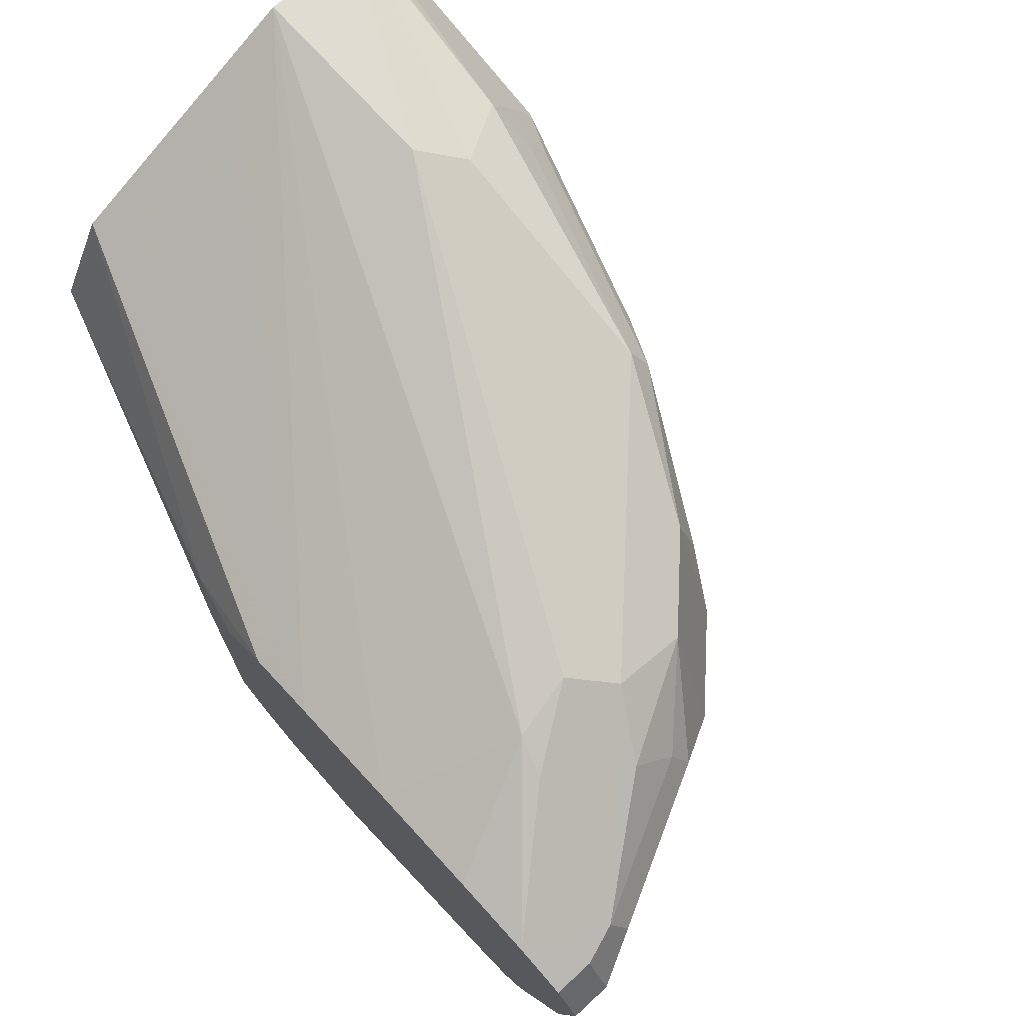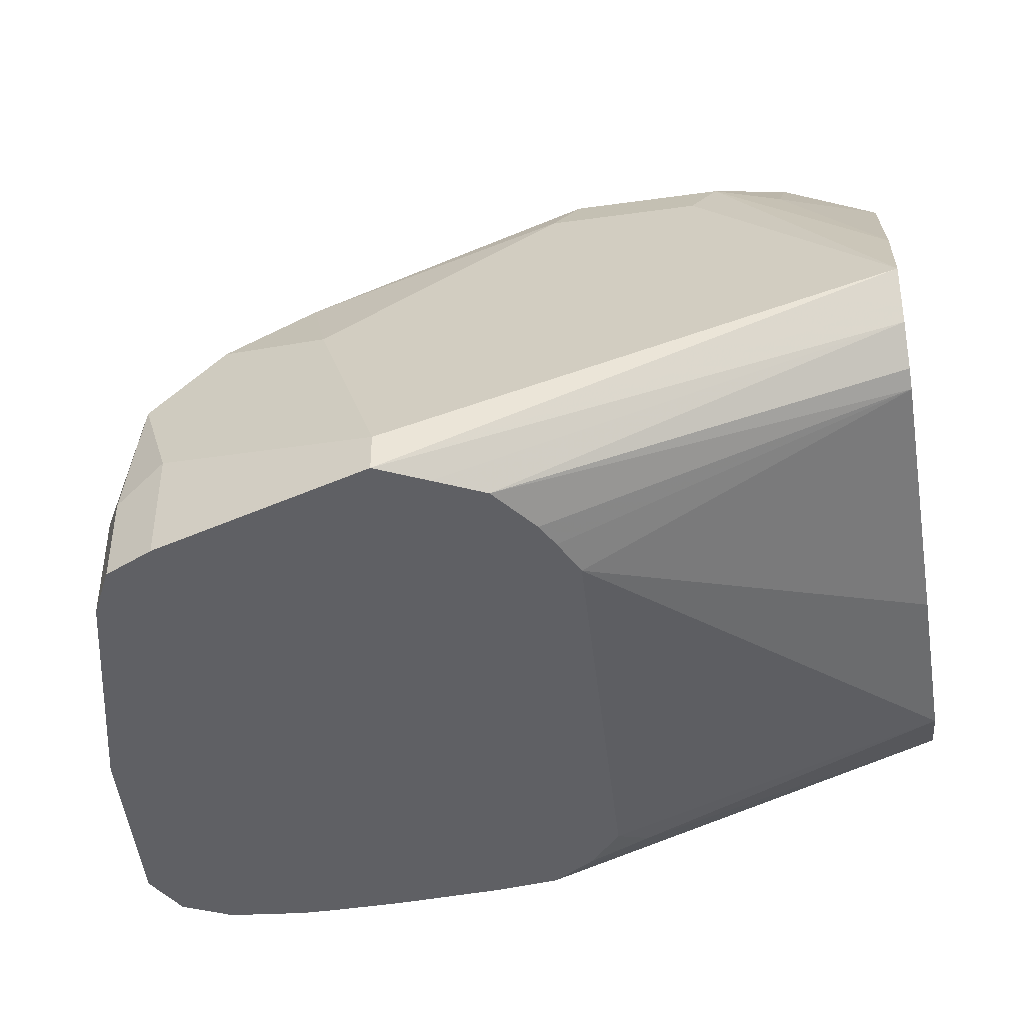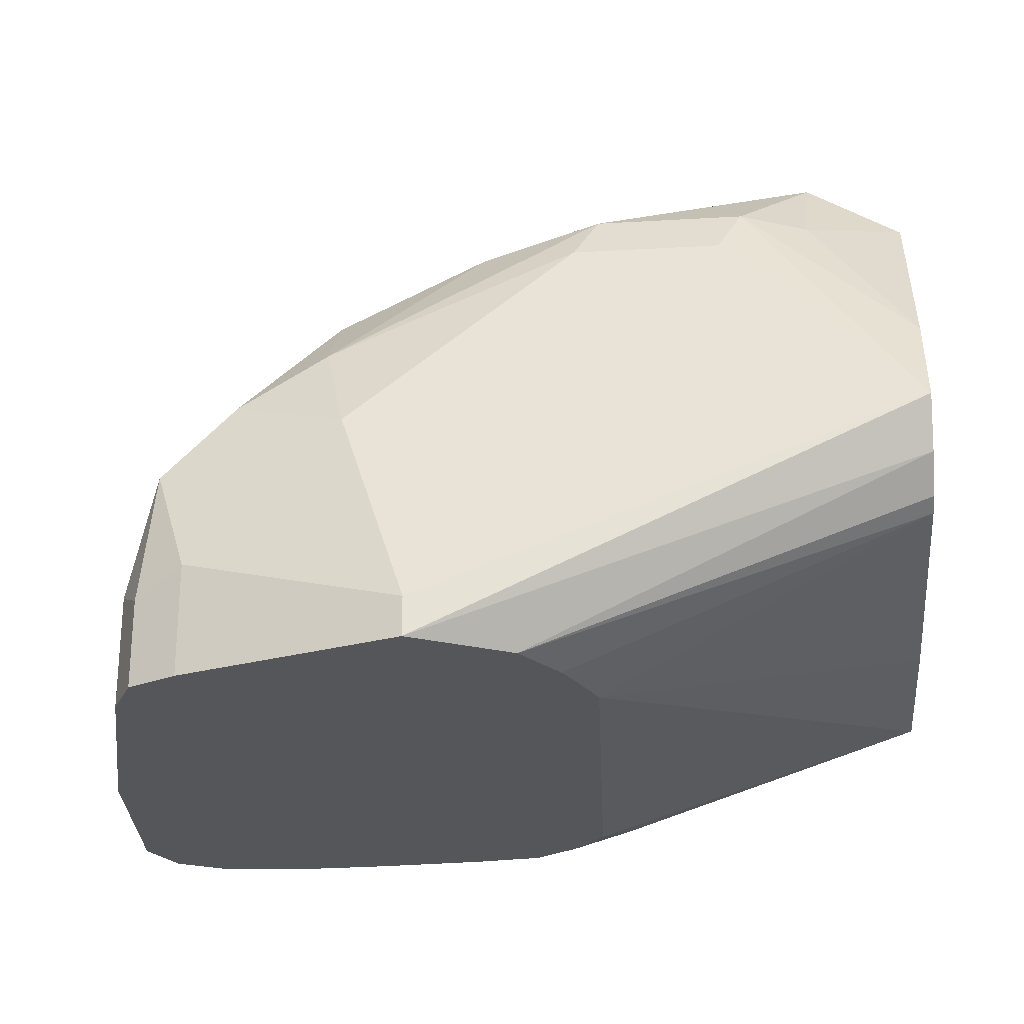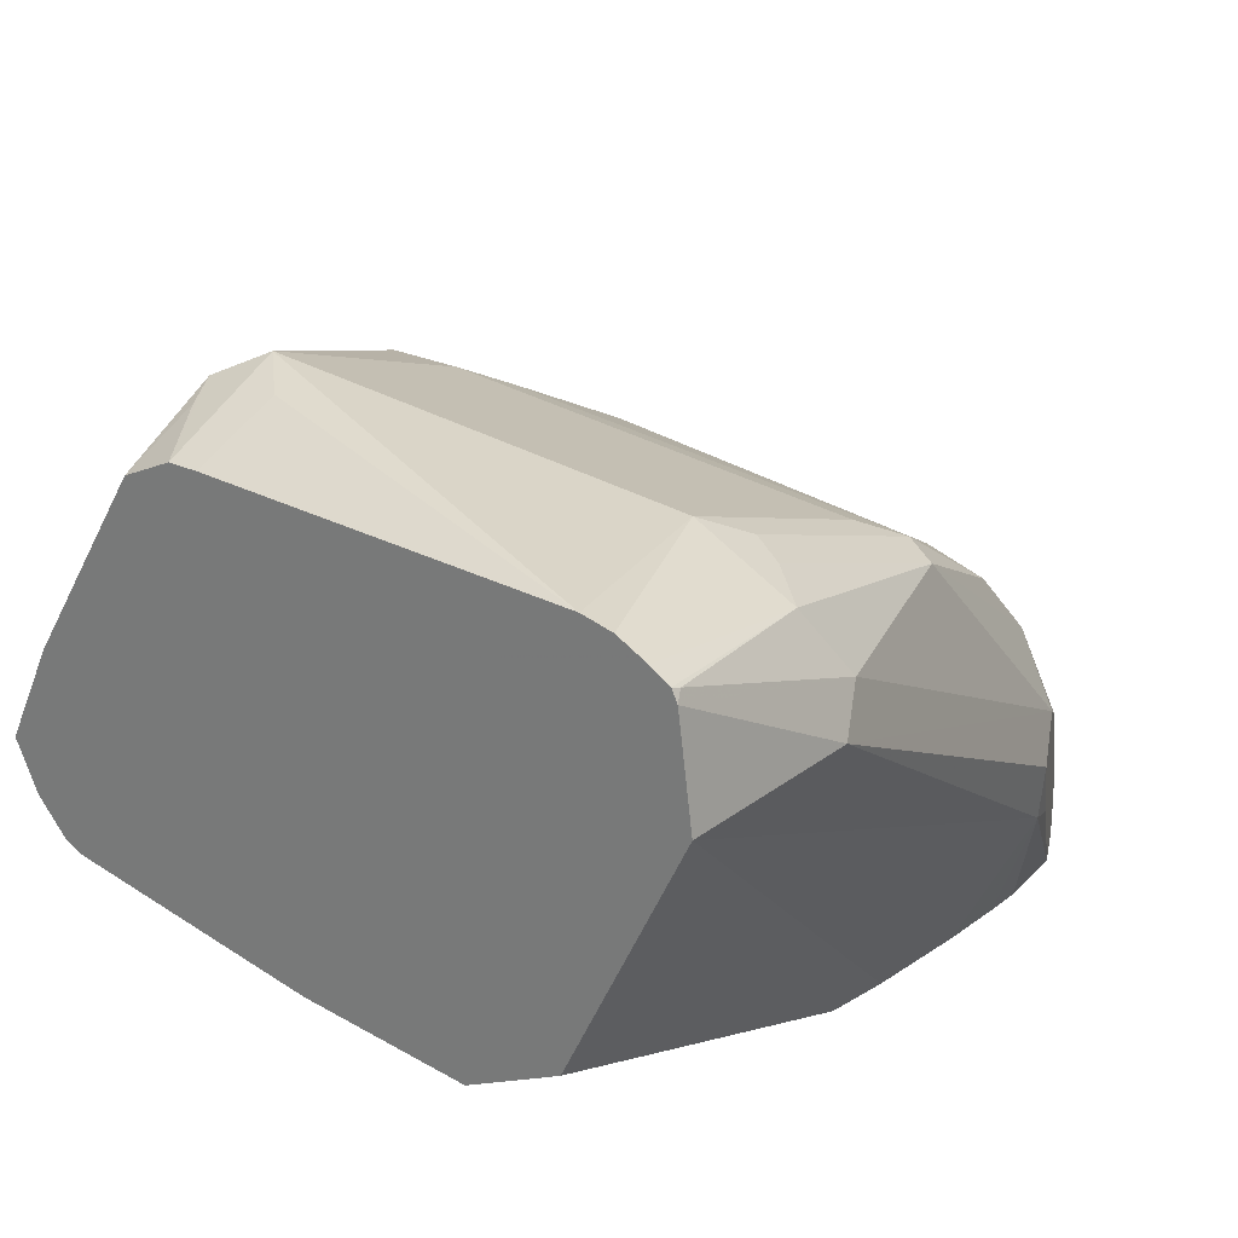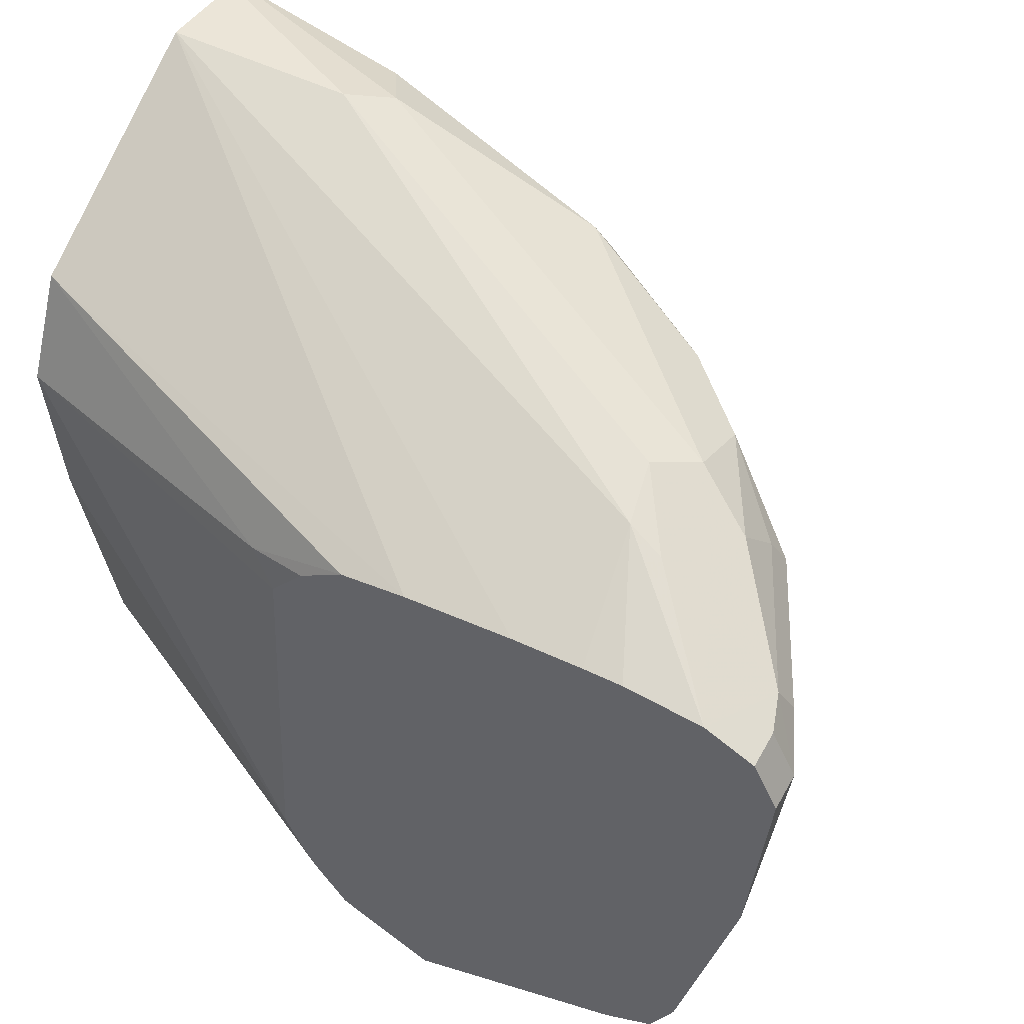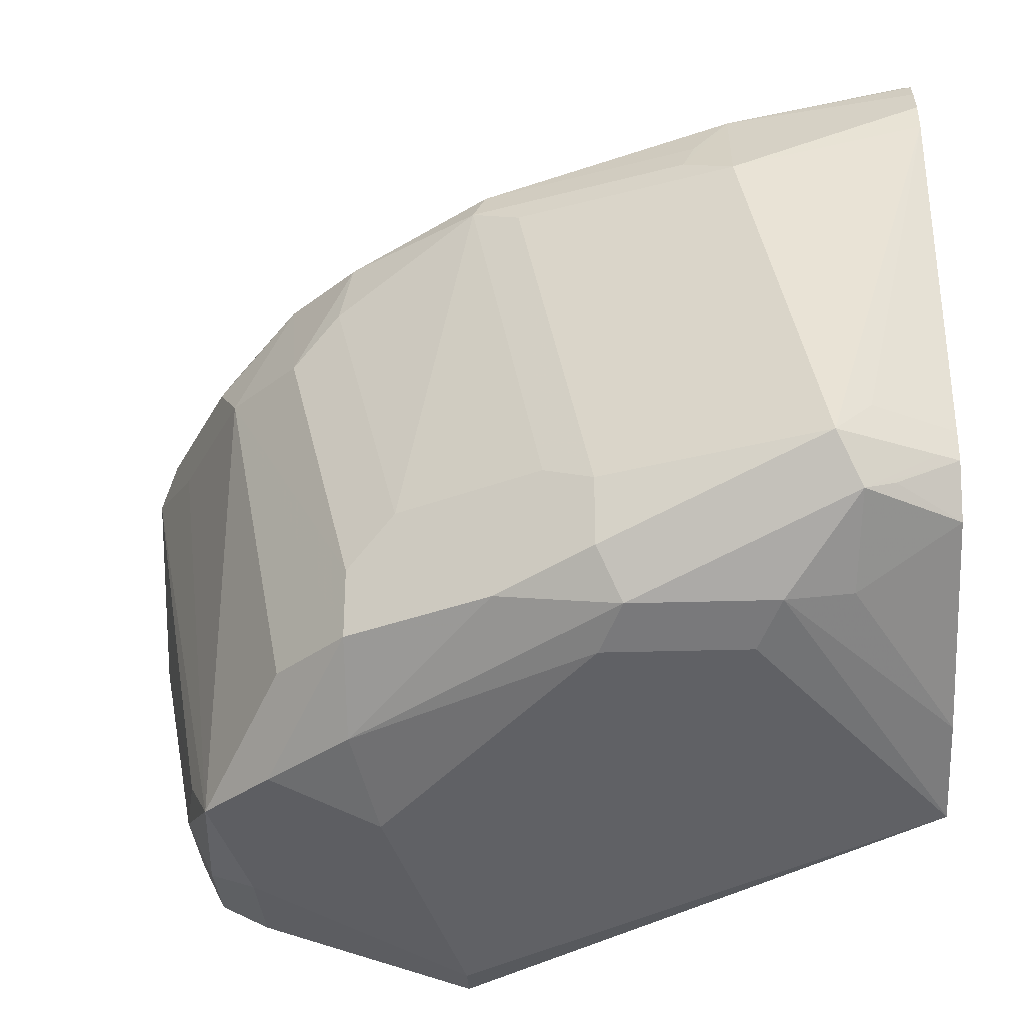
<metadata>
{"format":"obj","ext":"obj","renderer":"f3d","projection":"perspective","resolution":1024,"background":"white","views":[{"elev":75.4,"azim":-132.6,"up":"+Y"},{"elev":-43.3,"azim":9.4,"up":"+Z"},{"elev":-25.8,"azim":5.4,"up":"+Z"},{"elev":24.2,"azim":128.4,"up":"+Z"},{"elev":51.1,"azim":-151.8,"up":"+Y"},{"elev":-31.4,"azim":2.5,"up":"+Y"}]}
</metadata>
<code>
v -0.8298 -0.2429 0.2631
v -0.85 -0.2226 0.3238
v -0.8905 -0.2226 0.2834
v -0.8298 -0.2429 0.2525
v -0.6958 -0.2226 0.3238
v -0.8568 -0.2091 0.3508
v -0.8804 -0.2125 0.334
v -0.8871 -0.2192 0.3002
v -0.7893 -0.2024 0.3845
v -0.9006 -0.2125 0.3137
v -0.904 -0.2159 0.2766
v -0.9001 -0.2178 0.2525
v -0.8905 -0.2226 0.2525
v -0.8163 -0.2361 0.2525
v -0.6958 -0.2159 0.3103
v -0.6958 -0.2184 0.3155
v -0.6958 -0.2091 0.3508
v -0.7421 -0.1956 0.398
v -0.7489 -0.2024 0.3845
v -0.7995 -0.1923 0.3946
v -0.8163 -0.1889 0.3913
v -0.8568 -0.1889 0.371
v -0.7826 -0.1956 0.398
v -0.9175 -0.08771 0.2901
v -0.931 -0.08097 0.2631
v -0.9074 -0.199 0.3002
v -0.9107 -0.2024 0.2834
v -0.877 -0.1889 0.3508
v -0.8956 -0.1847 0.3238
v -0.8973 -0.08771 0.3306
v -0.906 -0.212 0.2525
v -0.904 -0.2159 0.2525
v -0.8028 -0.2294 0.2525
v -0.6958 -0.2075 0.3015
v -0.6958 -0.1764 0.402
v -0.7236 -0.1923 0.3946
v -0.7219 -0.1754 0.4183
v -0.7893 -0.1821 0.4048
v -0.8028 -0.1754 0.398
v -0.8433 -0.1754 0.3778
v -0.8568 -0.1686 0.371
v -0.7286 -0.1619 0.425
v -0.904 -0.07422 0.3171
v -0.9242 -0.07422 0.2766
v -0.9209 -0.06578 0.2732
v -0.9242 -0.06748 0.2631
v -0.931 -0.08097 0.2525
v -0.9262 -0.1369 0.2525
v -0.9107 -0.2024 0.2525
v -0.877 -0.08771 0.3508
v -0.8804 -0.05567 0.334
v -0.7929 -0.2155 0.2525
v -0.6958 -0.2024 0.2989
v -0.6958 -0.1619 0.4086
v -0.7134 -0.172 0.4149
v -0.7016 -0.1619 0.4115
v -0.7893 -0.1619 0.4048
v -0.8028 -0.1552 0.398
v -0.8433 -0.1552 0.3778
v -0.7185 -0.1518 0.42
v -0.6958 -0.04818 0.4048
v -0.7489 -0.06073 0.4048
v -0.8096 -0.06073 0.3845
v -0.9006 -0.06578 0.3137
v -0.9107 -0.06073 0.2525
v -0.9171 -0.06393 0.2525
v -0.9242 -0.06748 0.2525
v -0.8973 -0.05397 0.3036
v -0.8804 -0.04554 0.3137
v -0.8973 -0.05397 0.2834
v -0.8635 -0.07422 0.3576
v -0.8601 -0.05567 0.3542
v -0.8197 -0.04554 0.3744
v -0.7893 -0.2084 0.2525
v -0.6958 -0.1291 0.2872
v -0.7845 -0.1976 0.2525
v -0.6958 -0.1532 0.4086
v -0.823 -0.05397 0.3778
v -0.6958 -0.03953 0.4028
v -0.6958 -0.03116 0.3987
v -0.7489 -0.03375 0.3913
v -0.7624 -0.05397 0.398
v -0.8703 -0.04048 0.3036
v -0.8838 -0.04724 0.2834
v -0.8736 -0.04386 0.2867
v -0.8893 -0.05833 0.2525
v -0.759 -0.02532 0.3744
v -0.7489 -0.02026 0.3643
v -0.759 -0.04554 0.3946
v -0.6958 -0.08097 0.2834
v -0.7904 -0.08204 0.2525
v -0.6958 -0.02571 0.3955
v -0.6983 -0.02532 0.3946
v -0.8596 -0.05881 0.2525
v -0.8787 -0.05833 0.2525
v -0.6958 -0.02026 0.3643
v -0.6958 -0.0241 0.3922
v -0.6958 -0.06557 0.291
v -0.7826 -0.07422 0.2564
v -0.7996 -0.07095 0.2525
v -0.8298 -0.06073 0.2525
v -0.6958 -0.02699 0.3508
v -0.6958 -0.05397 0.2968
v -0.8117 -0.06286 0.2525
v -0.6958 -0.04818 0.3084
f 42 63 57
f 42 62 63
f 45 64 68
f 43 51 64
f 43 64 44
f 44 64 45
f 45 65 66
f 45 66 67
f 45 67 46
f 45 68 69
f 51 72 73
f 45 70 65
f 50 71 72
f 50 72 51
f 51 69 68
f 51 68 64
f 51 73 69
f 52 74 53
f 53 74 76
f 53 76 75
f 54 77 56
f 42 61 62
f 45 69 70
f 42 60 61
f 25 48 26
f 41 71 50
f 56 77 60
f 25 30 43
f 26 48 27
f 27 48 49
f 27 49 31
f 28 30 29
f 30 41 50
f 30 50 51
f 30 51 43
f 33 52 53
f 33 53 34
f 35 54 55
f 35 55 37
f 35 37 36
f 37 55 54
f 37 54 56
f 37 56 42
f 38 42 57
f 38 57 58
f 38 58 39
f 39 58 59
f 39 59 40
f 41 59 71
f 42 56 60
f 57 63 58
f 85 94 95
f 58 78 59
f 81 92 93
f 81 93 87
f 83 85 84
f 83 88 85
f 85 95 86
f 85 88 96
f 85 96 94
f 87 93 97
f 87 97 88
f 88 97 96
f 81 89 82
f 90 91 99
f 91 100 99
f 92 97 93
f 94 96 101
f 96 102 101
f 98 99 103
f 99 100 104
f 99 104 103
f 101 102 105
f 101 105 103
f 101 103 104
f 90 99 98
f 58 63 78
f 80 92 81
f 75 76 90
f 59 78 71
f 60 77 61
f 61 79 62
f 62 79 80
f 62 80 81
f 62 81 82
f 62 82 63
f 63 82 78
f 65 70 83
f 65 83 84
f 76 91 90
f 65 84 85
f 69 83 70
f 69 73 87
f 69 87 88
f 69 88 83
f 71 78 72
f 72 78 73
f 73 78 82
f 73 82 89
f 73 89 81
f 73 81 87
f 65 85 86
f 25 47 48
f 18 37 23
f 25 46 67
f 4 66 65
f 4 65 86
f 4 86 95
f 4 95 94
f 4 94 101
f 4 101 104
f 4 104 100
f 4 100 91
f 4 91 76
f 4 76 74
f 4 67 66
f 4 74 52
f 4 33 14
f 5 16 15
f 5 15 34
f 5 34 53
f 5 53 75
f 5 75 90
f 5 90 98
f 5 98 103
f 5 103 105
f 5 105 102
f 4 52 33
f 5 102 96
f 4 47 67
f 4 49 48
f 25 67 47
f 1 2 3
f 1 3 13
f 1 13 4
f 1 4 5
f 1 5 2
f 2 6 7
f 2 7 8
f 2 8 3
f 2 5 19
f 4 48 47
f 2 19 9
f 3 8 10
f 3 10 11
f 3 11 12
f 3 12 13
f 4 14 15
f 4 16 5
f 4 13 12
f 4 12 32
f 4 32 31
f 4 31 49
f 2 9 6
f 5 96 97
f 4 15 16
f 5 92 80
f 11 32 12
f 11 27 31
f 14 33 15
f 15 33 34
f 17 35 36
f 17 36 18
f 18 36 37
f 20 23 38
f 20 38 21
f 21 38 39
f 11 31 32
f 21 39 40
f 22 59 41
f 22 41 30
f 22 30 28
f 23 37 42
f 23 42 38
f 24 30 25
f 25 43 44
f 25 44 45
f 5 97 92
f 25 45 46
f 21 40 22
f 10 30 24
f 22 40 59
f 10 28 29
f 5 79 61
f 10 29 30
f 5 61 77
f 5 77 54
f 5 54 35
f 5 35 17
f 5 18 19
f 6 20 21
f 6 21 22
f 6 22 7
f 6 9 23
f 5 17 18
f 7 10 8
f 10 27 11
f 10 26 27
f 6 23 20
f 10 25 26
f 10 24 25
f 9 18 23
f 5 80 79
f 7 28 10
f 7 22 28
f 9 19 18

</code>
